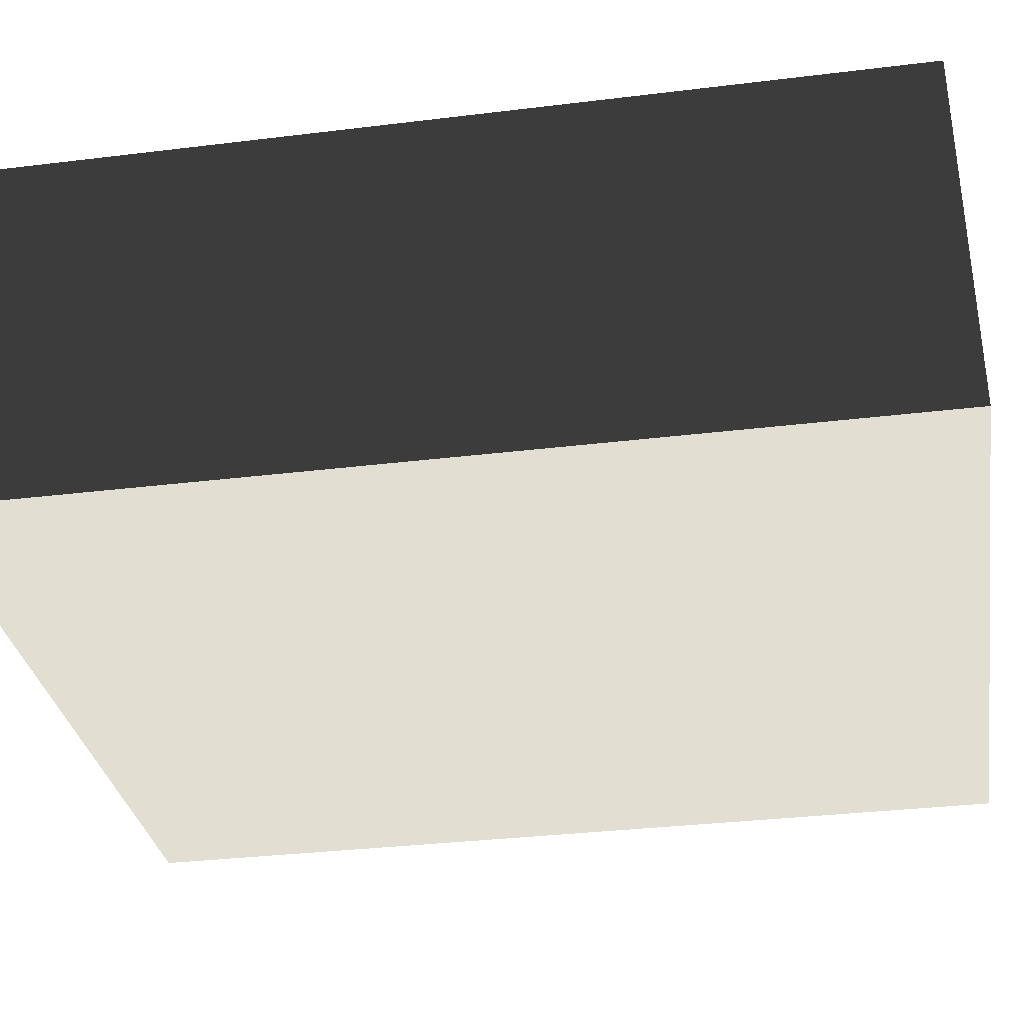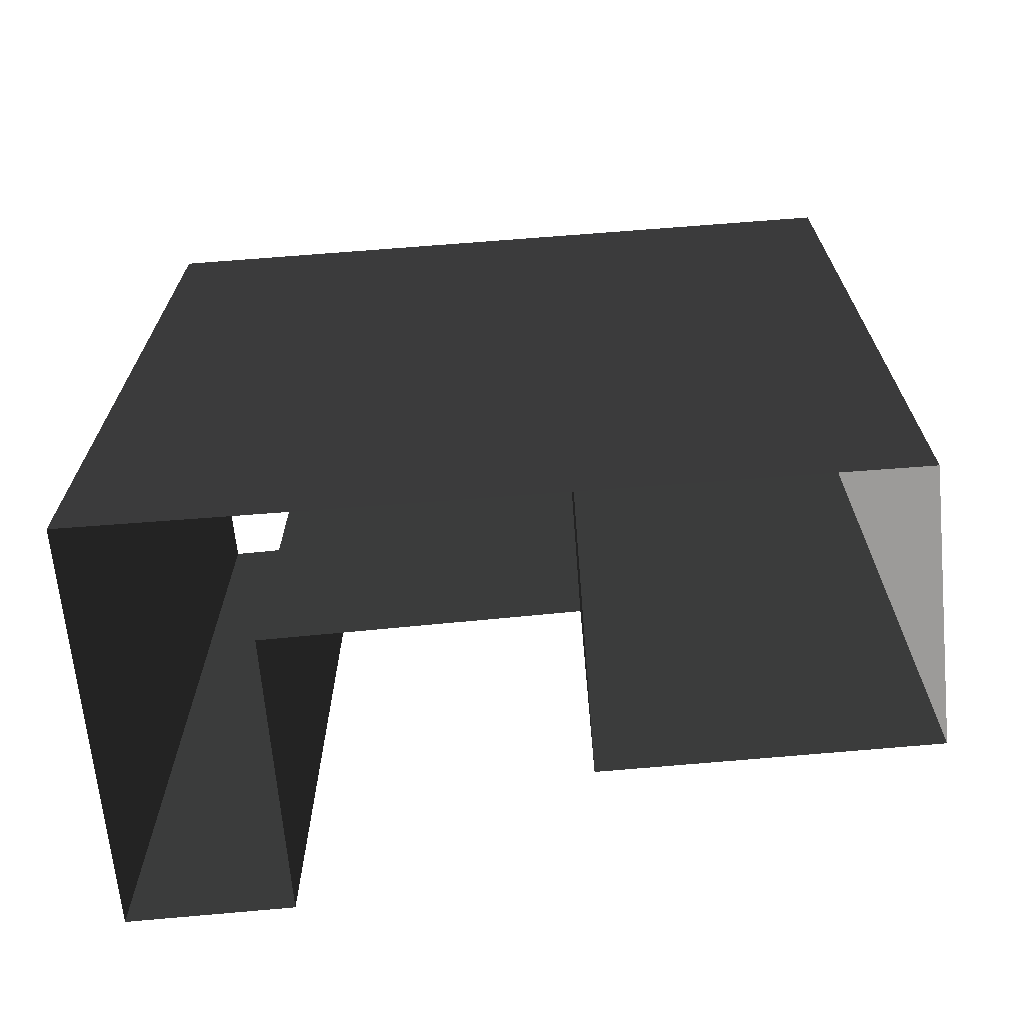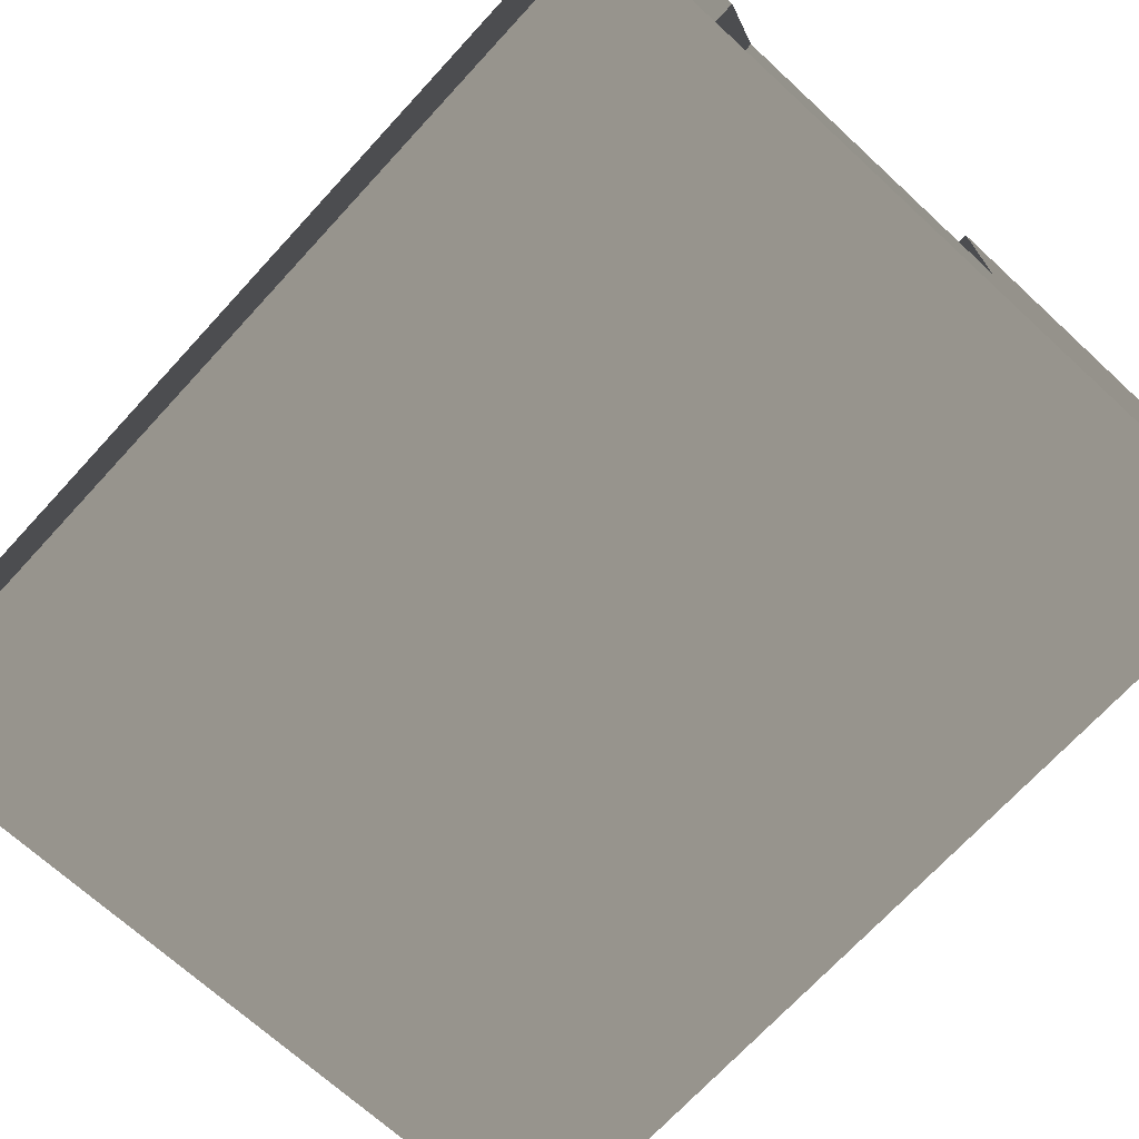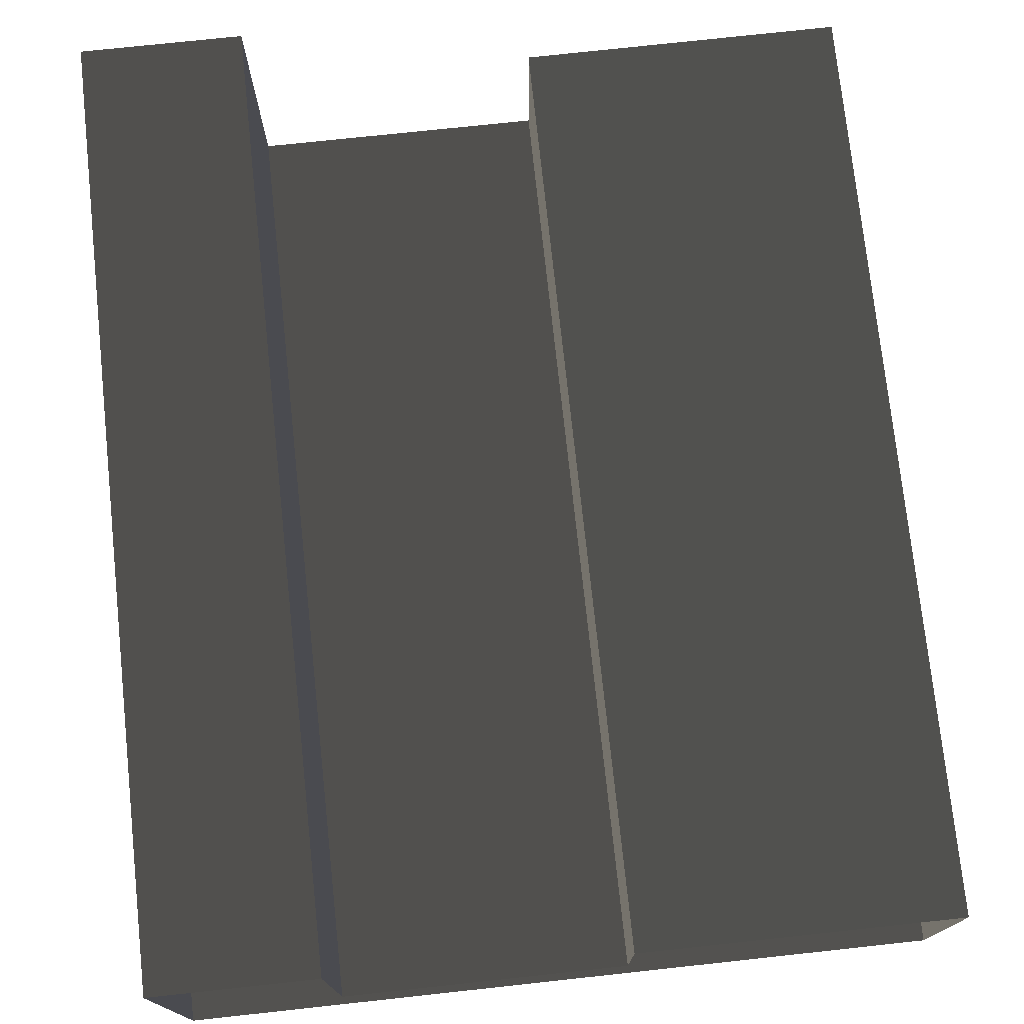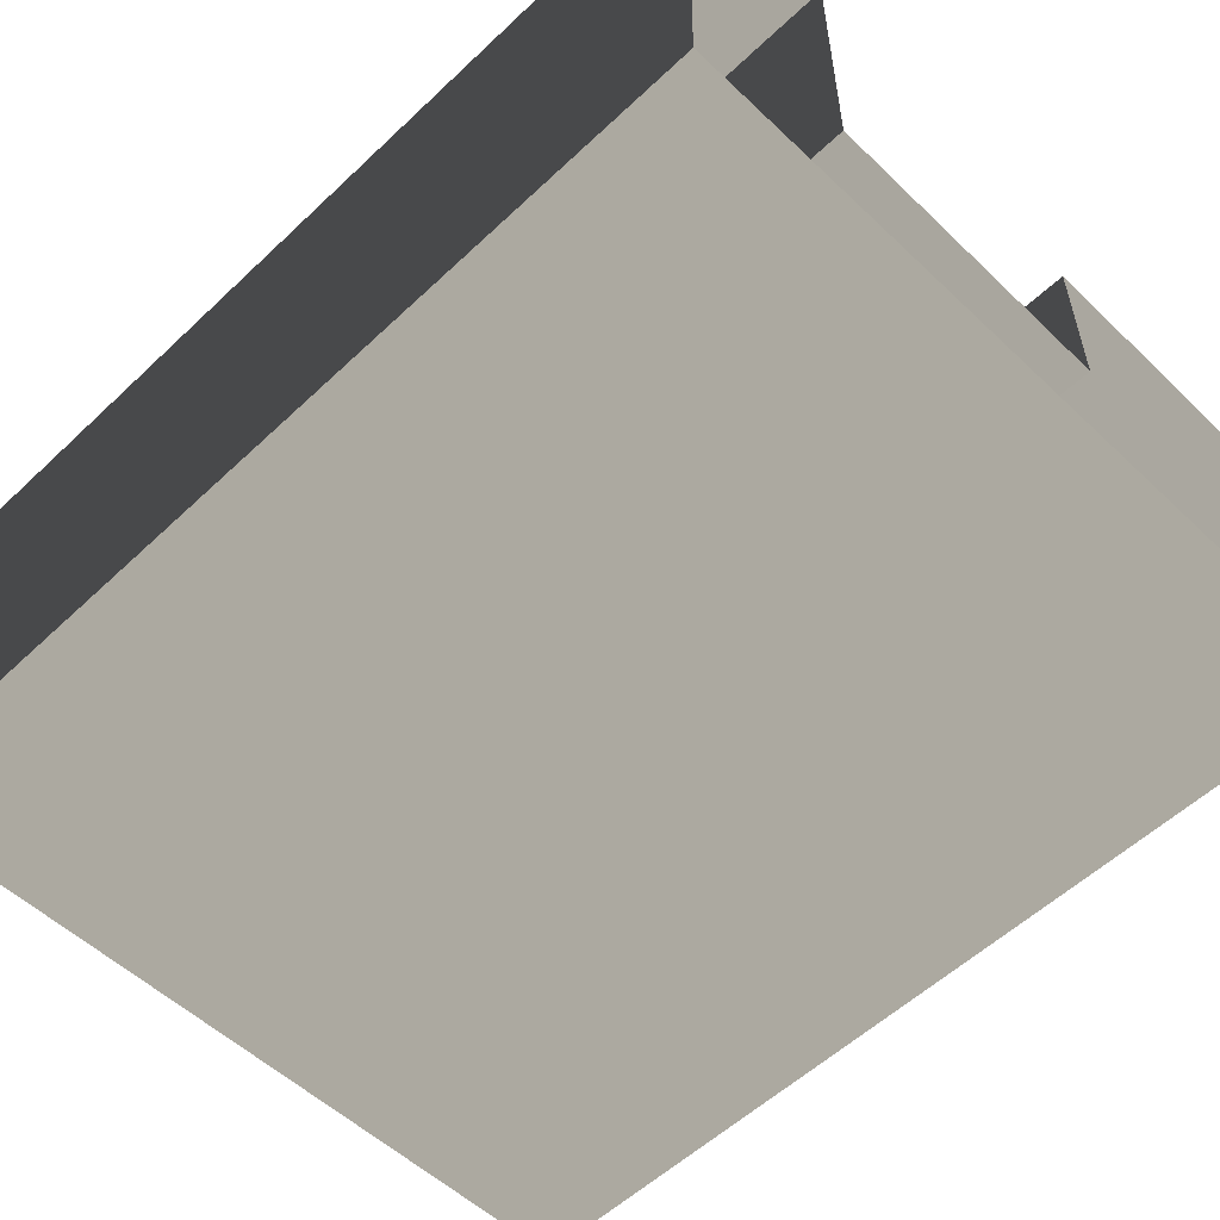
<metadata>
{"format":"obj","ext":"obj","renderer":"f3d","projection":"perspective","resolution":1024,"background":"white","views":[{"elev":-33.3,"azim":-80.5,"up":"+Y"},{"elev":-69.4,"azim":5.6,"up":"+Z"},{"elev":-71.0,"azim":-42.7,"up":"+Y"},{"elev":75.2,"azim":-6.1,"up":"+Y"},{"elev":-55.7,"azim":-45.3,"up":"+Y"}]}
</metadata>
<code>
v -53.68 31.19 96.63
v -53.68 31.19 -48.32
v -54.66 -30.36 96.63
v -54.66 -30.36 -48.31
v 66.41 -27.76 96.63
v 66.41 -27.76 -48.31
v 66.16 13.94 96.63
v 66.16 13.94 -48.32
v -54.66 -30.36 96.63
v -54.66 -30.36 -48.31
v 66.41 -27.76 96.63
v 66.41 -27.76 -48.31
v -28.69 31.19 96.63
v -28.69 31.19 -48.32
v -53.68 31.19 96.63
v -53.68 31.19 -48.32
v 66.16 13.94 96.63
v 66.16 13.94 -48.32
v 16.33 13.59 96.63
v 16.33 13.59 -48.32
v 16.33 13.59 96.63
v 16.33 13.59 -48.32
v 16.5 -11.25 96.63
v 16.5 -11.25 -48.31
v 16.5 -11.25 96.63
v 16.5 -11.25 -48.31
v -28.69 -11.25 96.63
v -28.69 -11.25 -48.31
v -28.69 -11.25 96.63
v -28.69 -11.25 -48.31
v -28.69 31.19 96.63
v -28.69 31.19 -48.32
g Building_t12.001_33063_25
f 1 3 2
f 2 3 4
f 5 7 6
f 6 7 8
f 9 11 10
f 10 11 12
f 13 15 14
f 14 15 16
f 17 19 18
f 18 19 20
f 21 23 22
f 22 23 24
f 25 27 26
f 26 27 28
f 29 31 30
f 30 31 32

</code>
